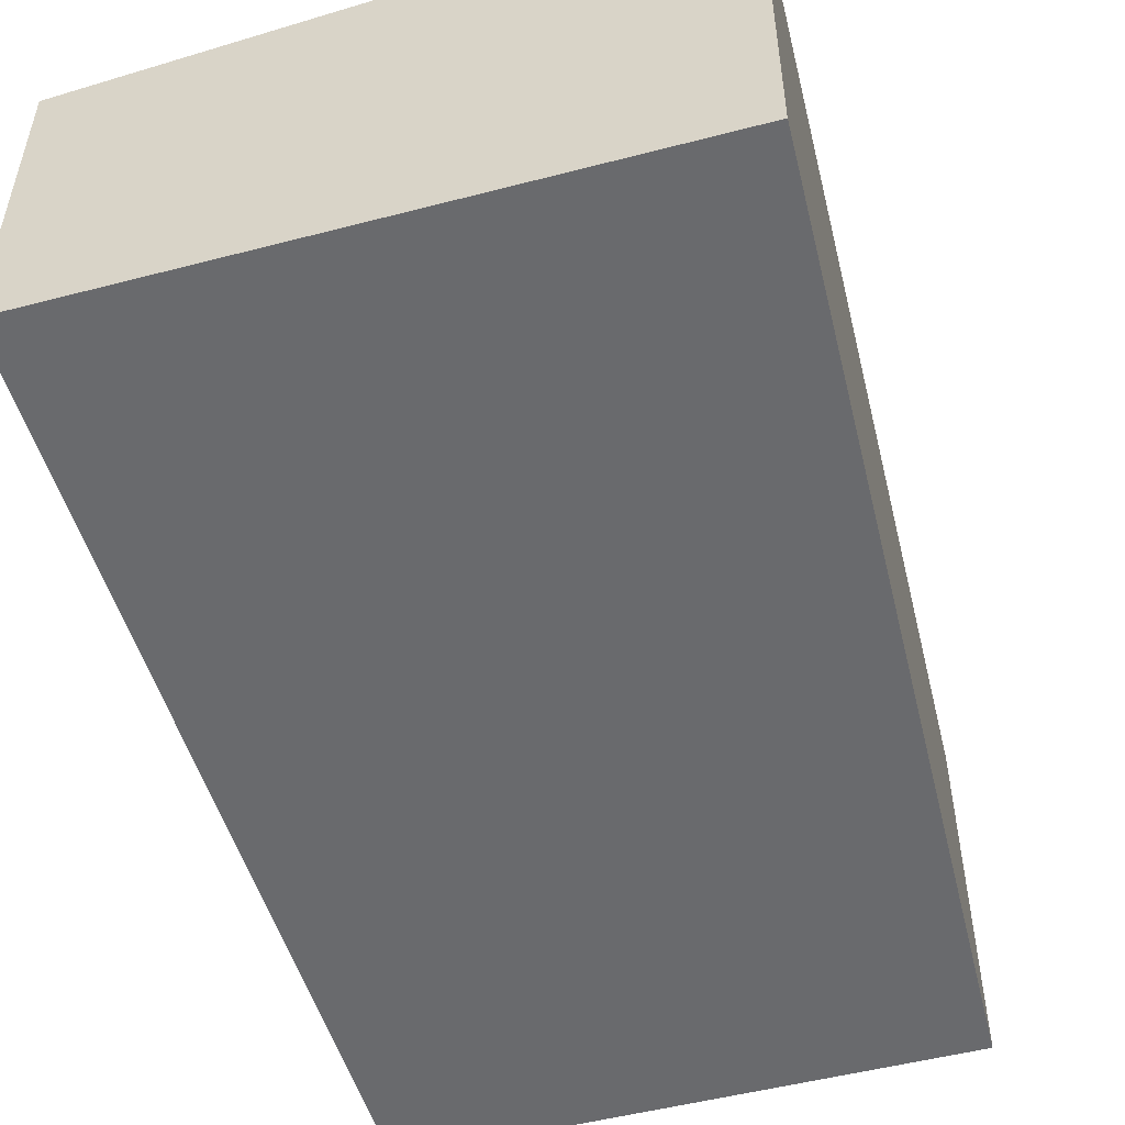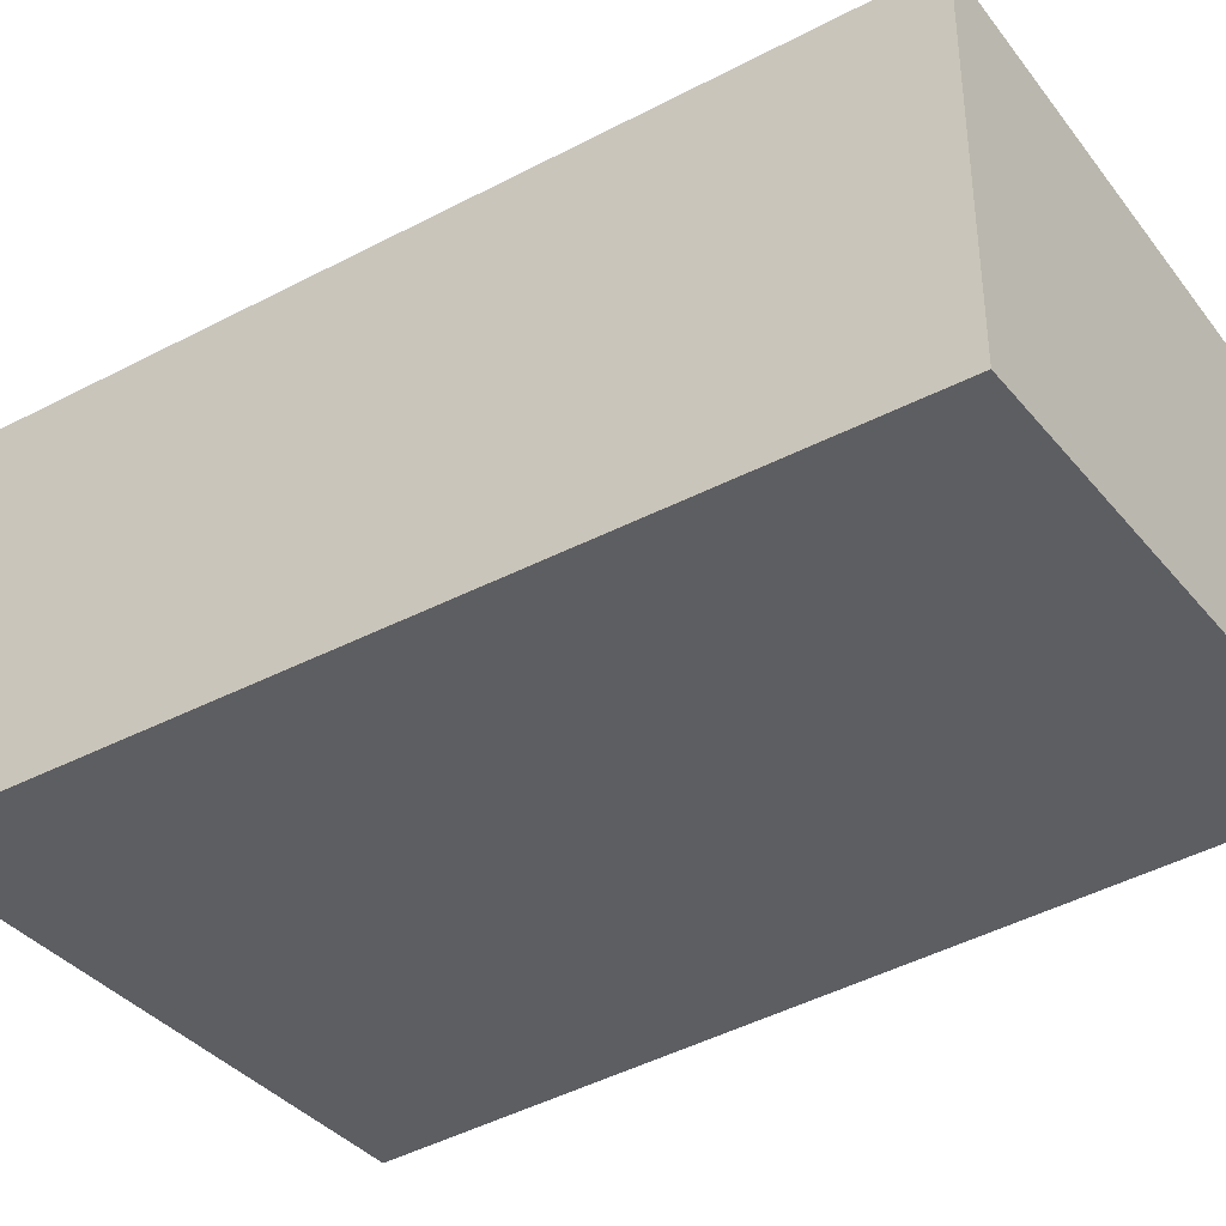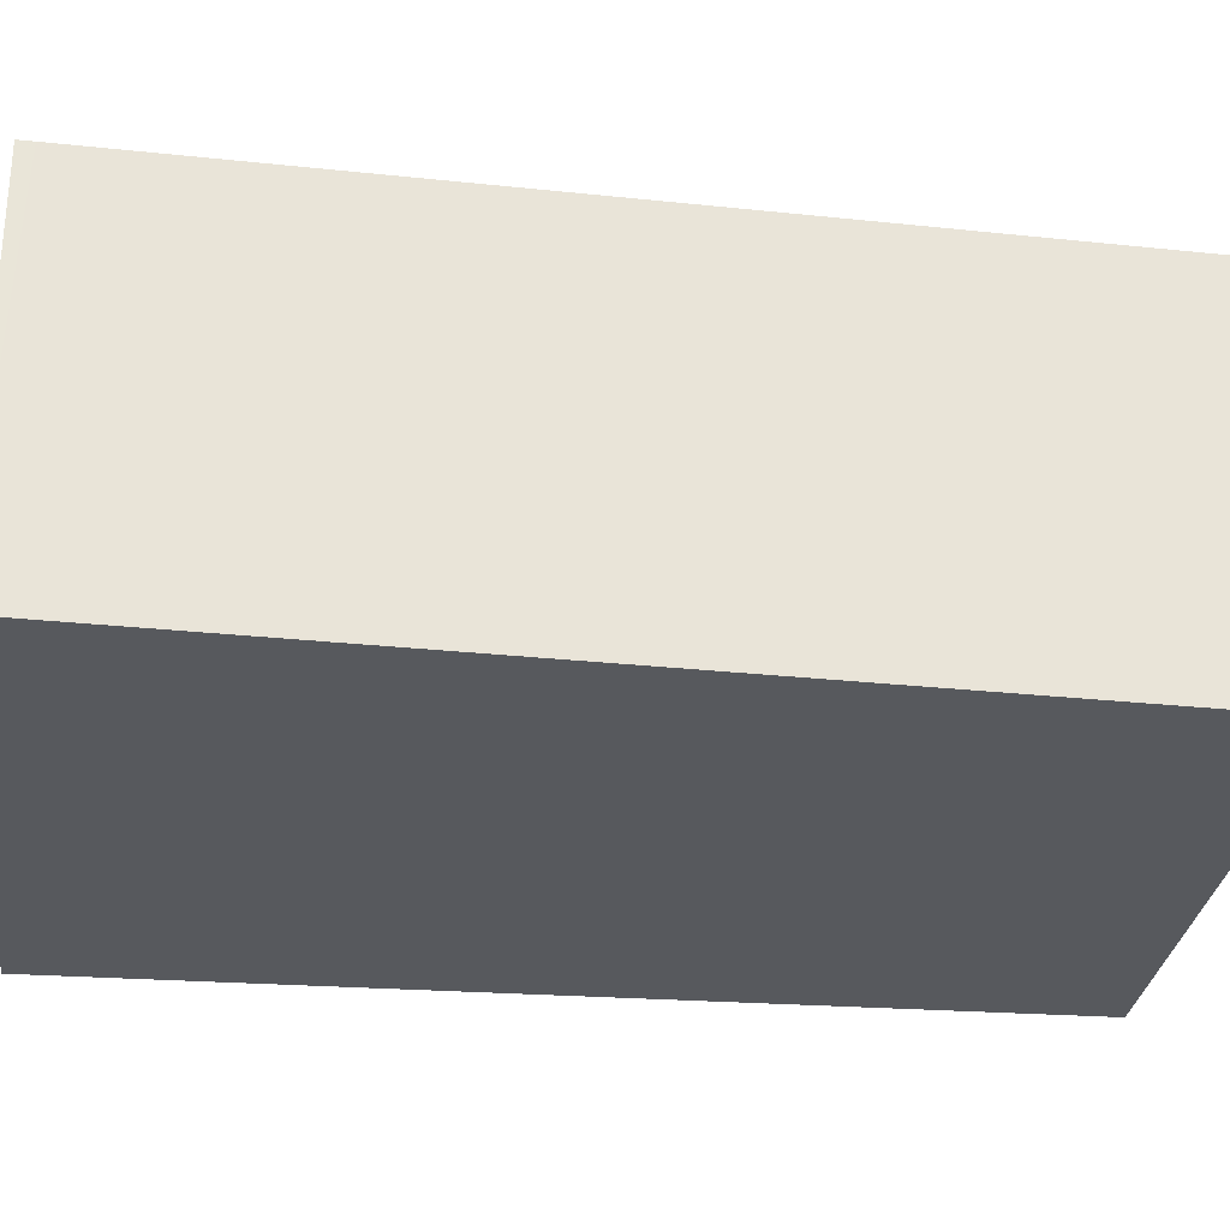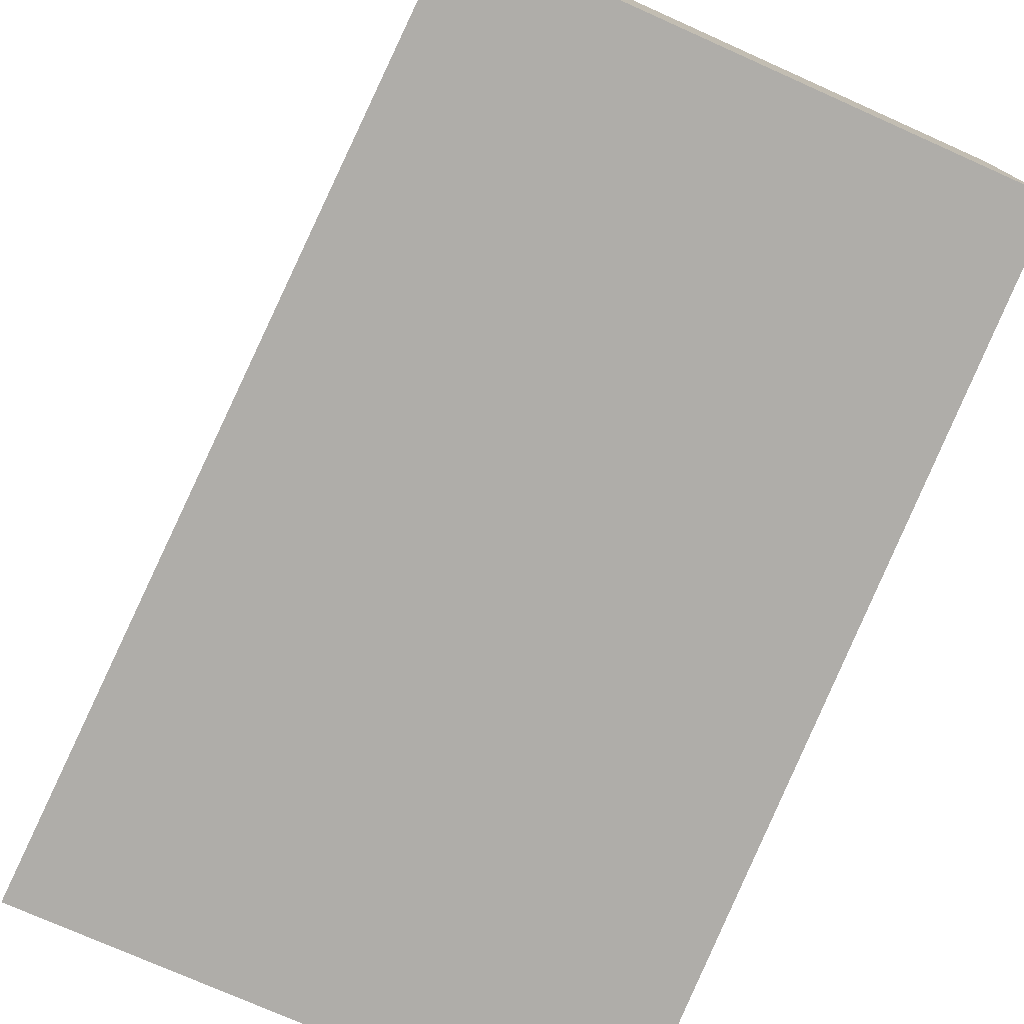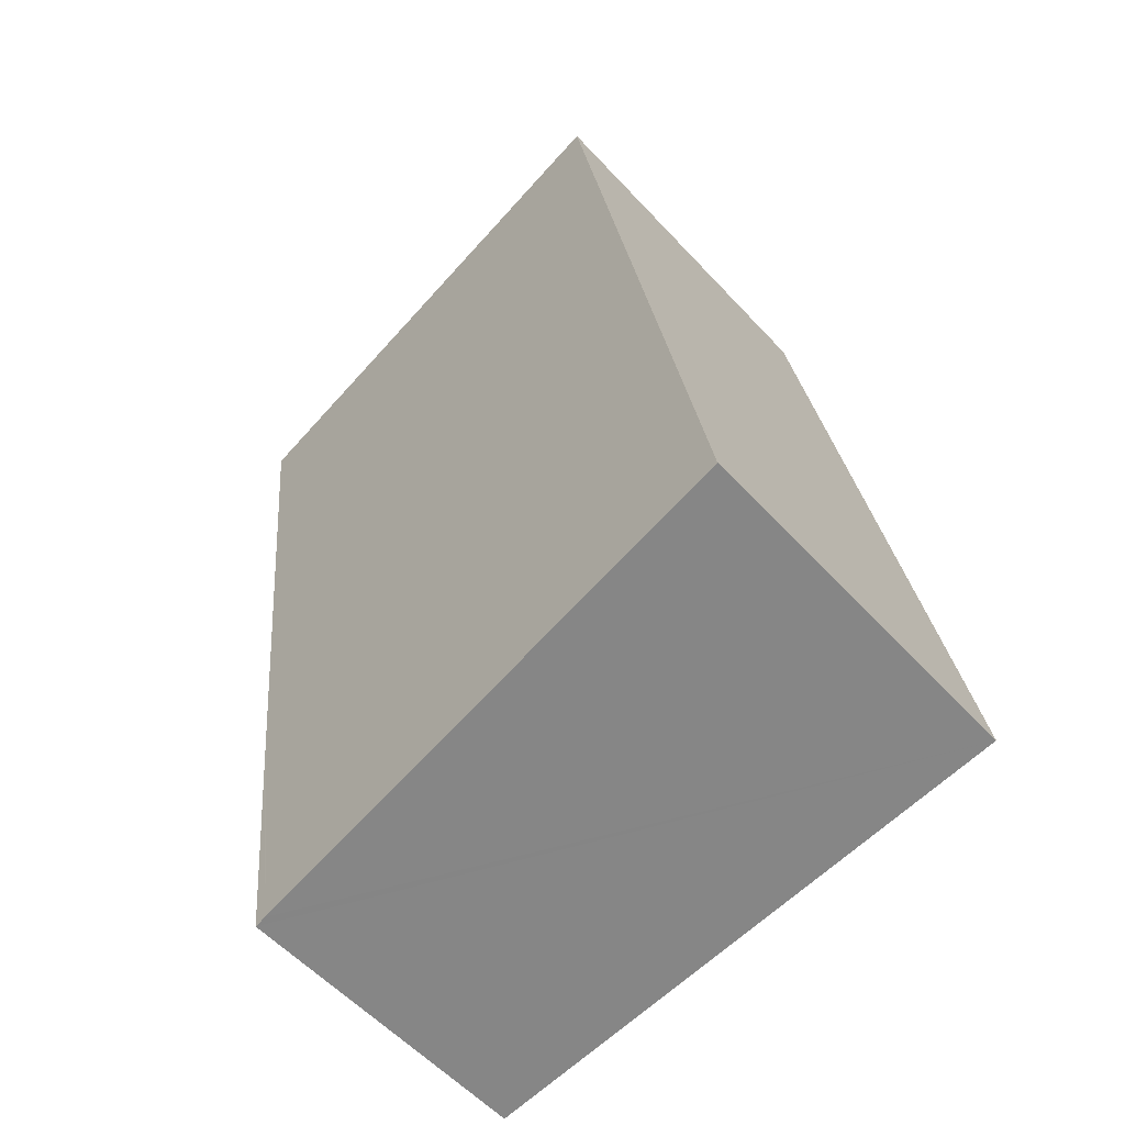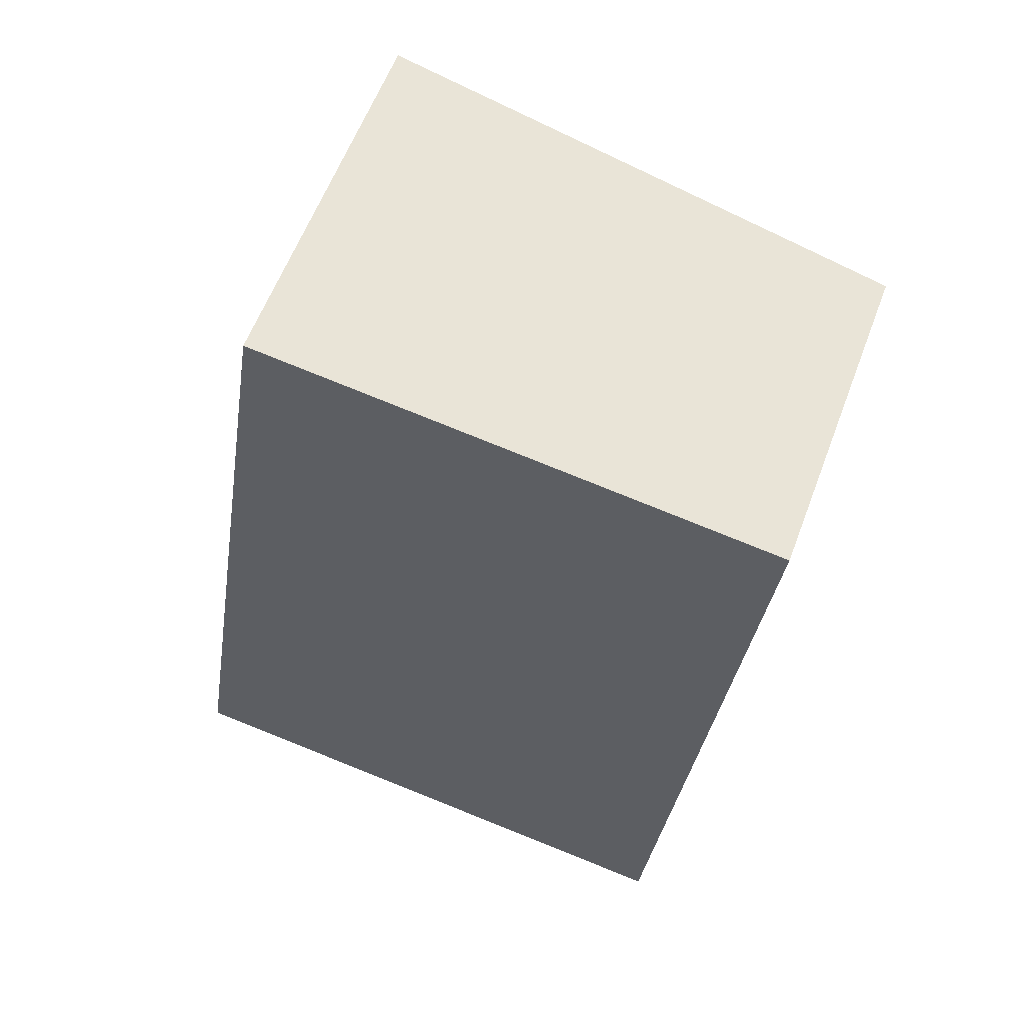
<metadata>
{"format":"obj","ext":"obj","renderer":"f3d","projection":"perspective","resolution":1024,"background":"white","views":[{"elev":-53.1,"azim":-157.2,"up":"+Y"},{"elev":-38.7,"azim":-47.4,"up":"+Y"},{"elev":-29.4,"azim":-89.8,"up":"+Y"},{"elev":-77.2,"azim":-16.4,"up":"+Y"},{"elev":-56.9,"azim":-138.0,"up":"+Z"},{"elev":59.6,"azim":20.5,"up":"+Z"}]}
</metadata>
<code>
v  3.988 2.269 -0.501
v  4.25 2.269 1.127
v  4.079 2.26 -0.512
v  4.317 2.272 1.766
v  0 2.652 1.624e-16
v  4.743 2.294 5.839
v  1.02 2.652 6.34
v  0.016 2.652 0.102
v  0 0 0
v  4.079 3.135e-17 -0.512
v  3.988 3.068e-17 -0.501
v  1.02 -3.882e-16 6.34
v  0.016 -6.246e-18 0.102
v  4.743 -3.575e-16 5.839
v  4.317 -1.081e-16 1.766
v  4.25 -6.901e-17 1.127
g defaultobject
f 1 2 3
f 2 1 4
f 4 1 5
f 4 5 6
f 6 5 7
f 7 5 8
f 1 9 5
f 9 1 3
f 9 3 10
f 9 10 11
f 9 8 5
f 8 9 7
f 7 9 12
f 12 9 13
f 12 6 7
f 6 12 14
f 14 4 6
f 4 14 15
f 4 15 2
f 2 15 3
f 3 15 16
f 3 16 10
f 11 13 9
f 13 11 12
f 12 11 14
f 14 11 15
f 15 11 16
f 16 11 10

</code>
